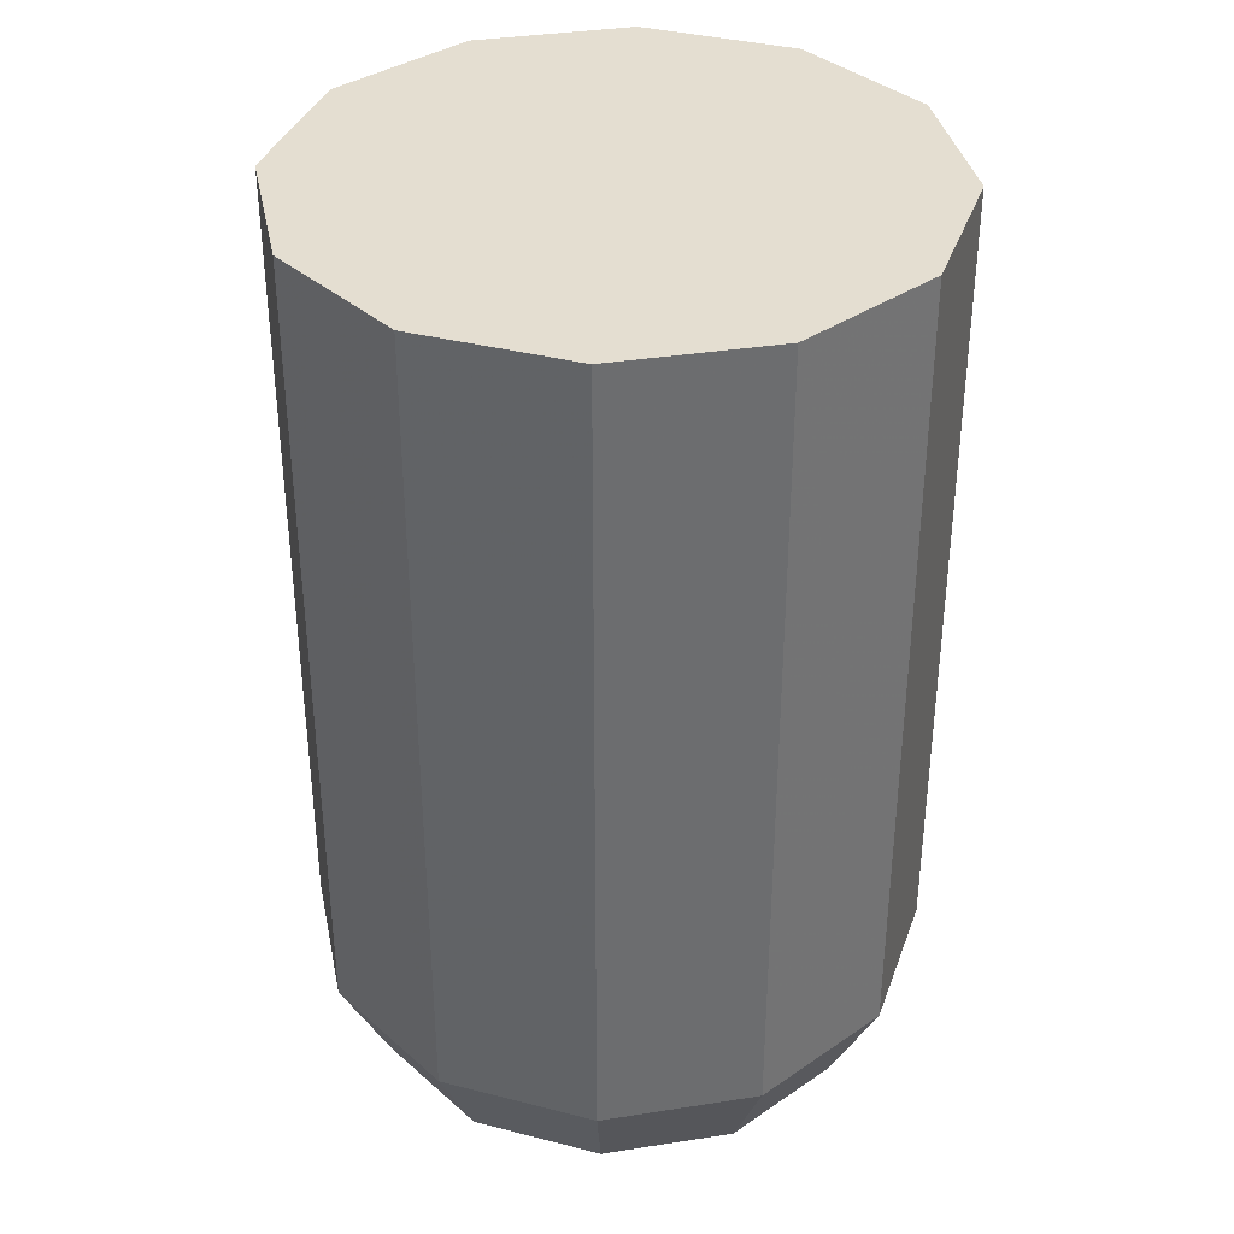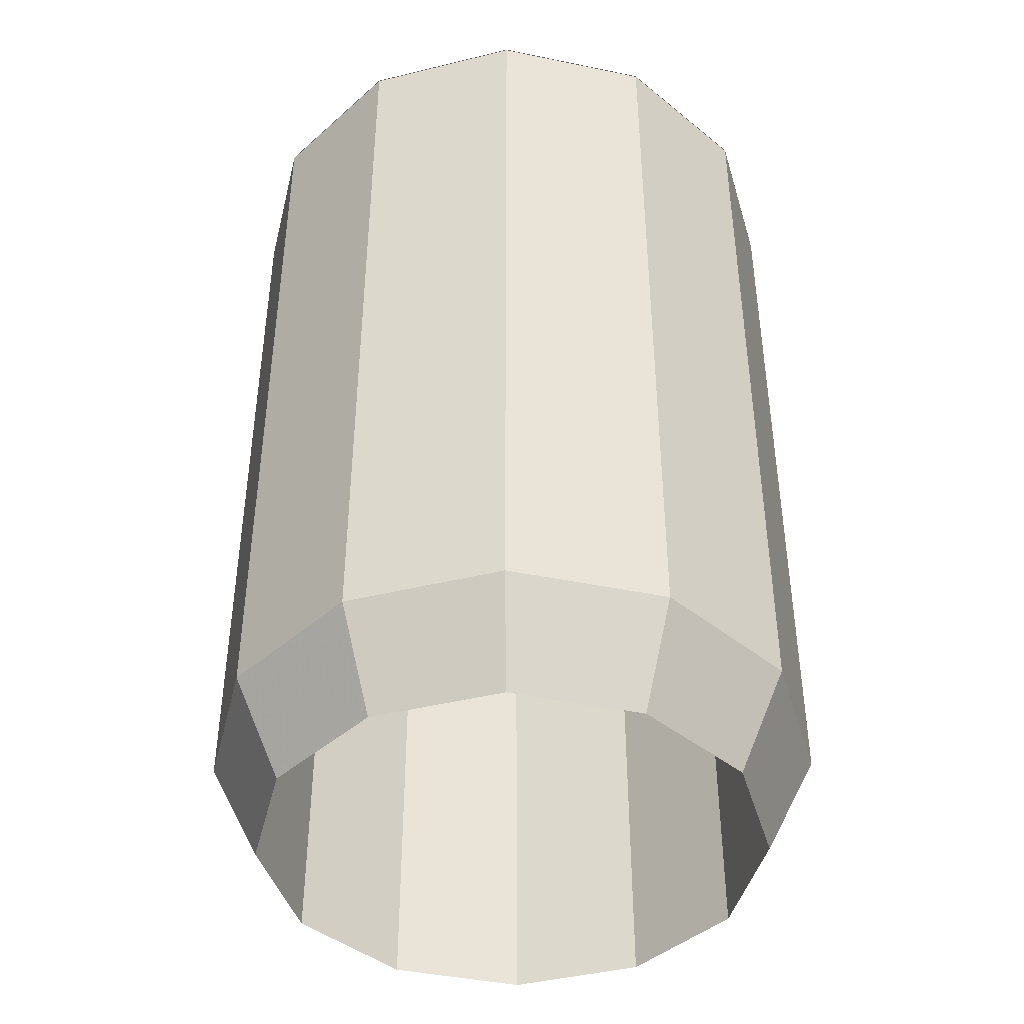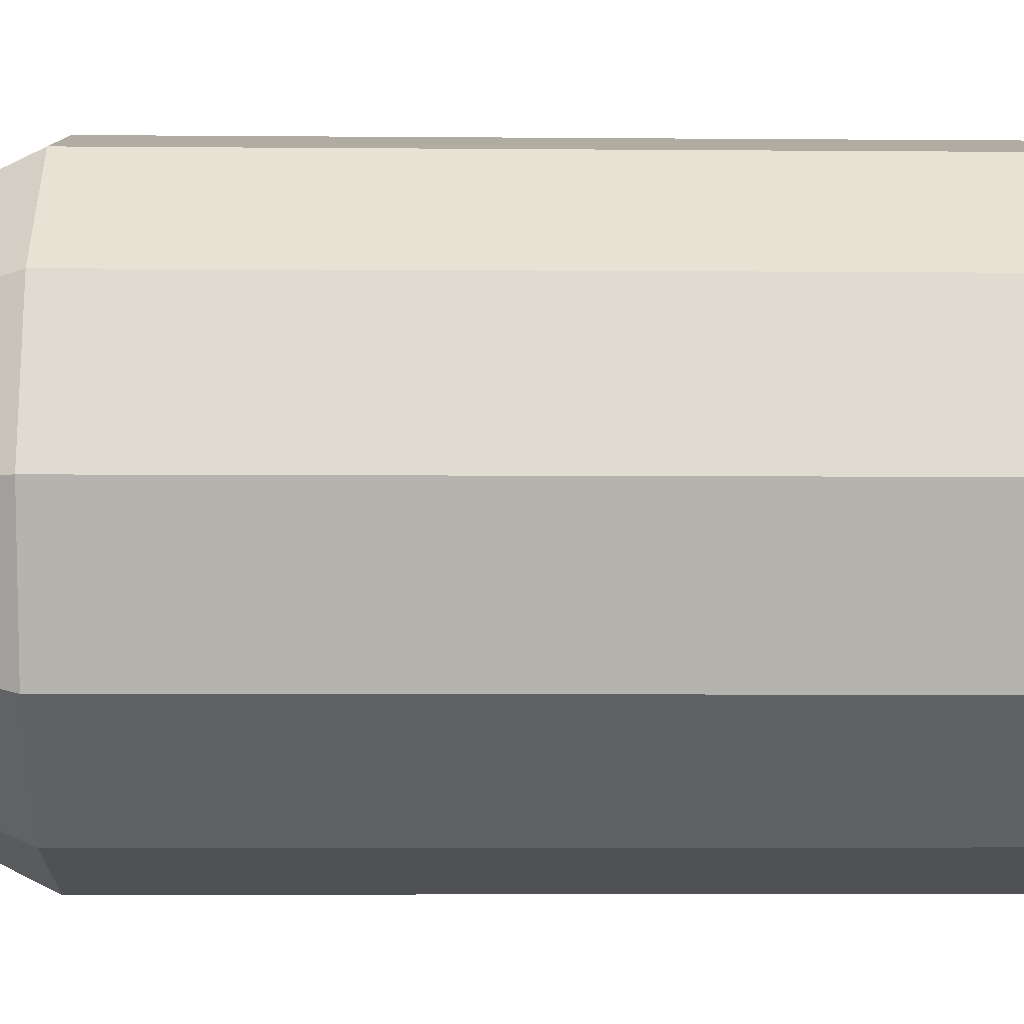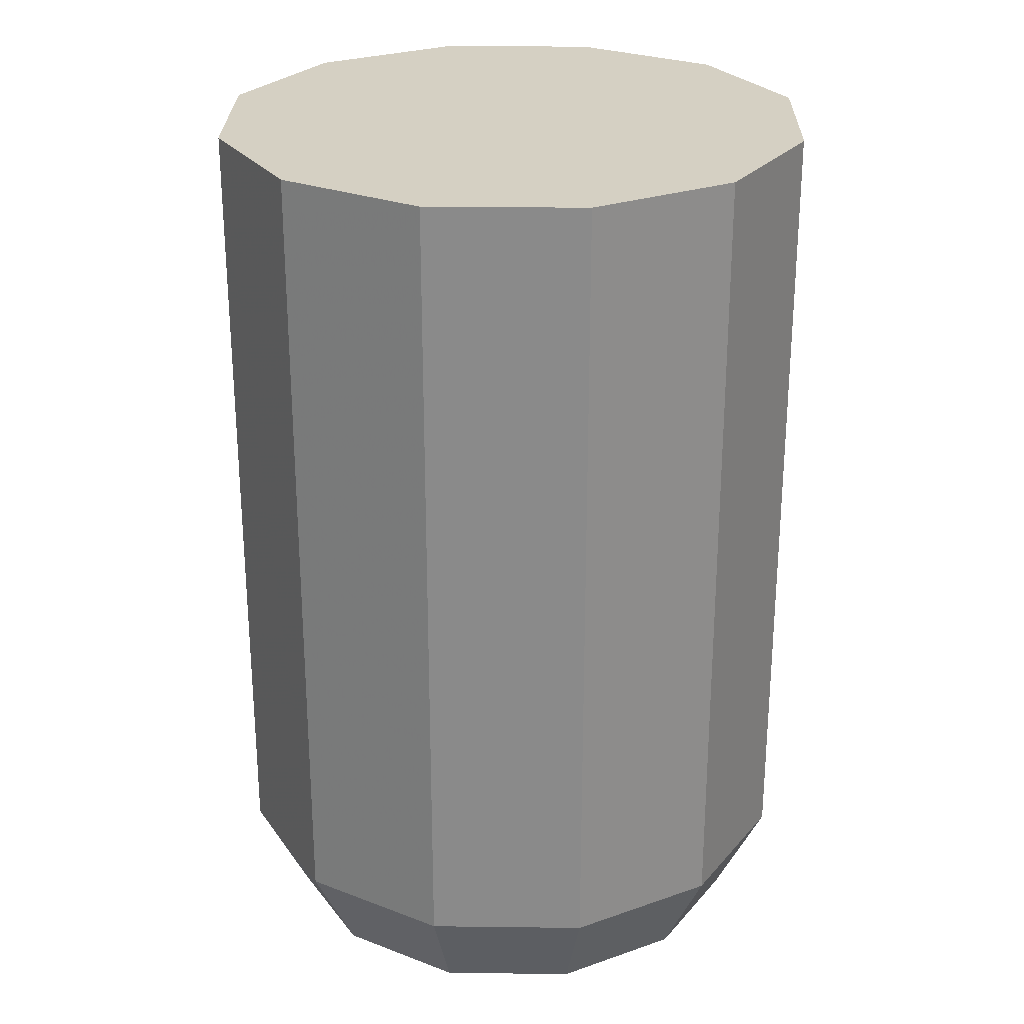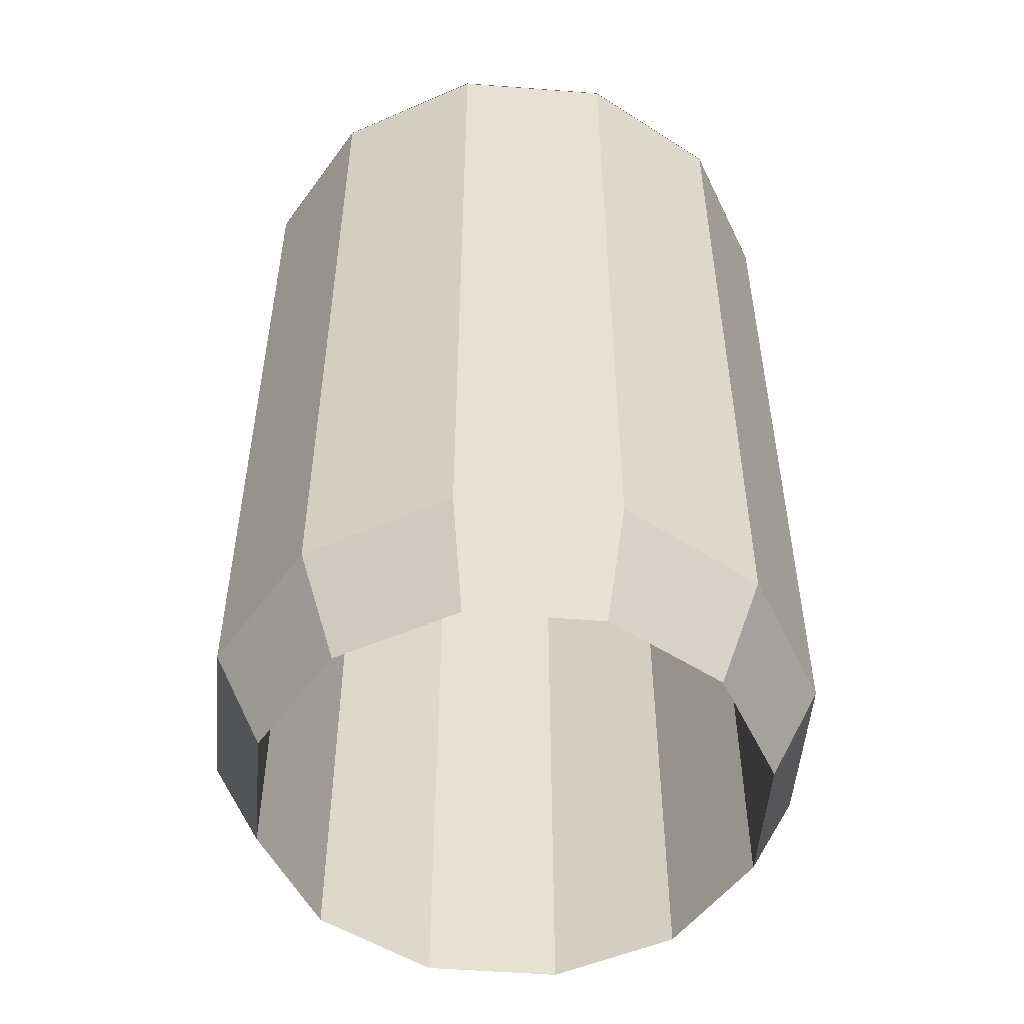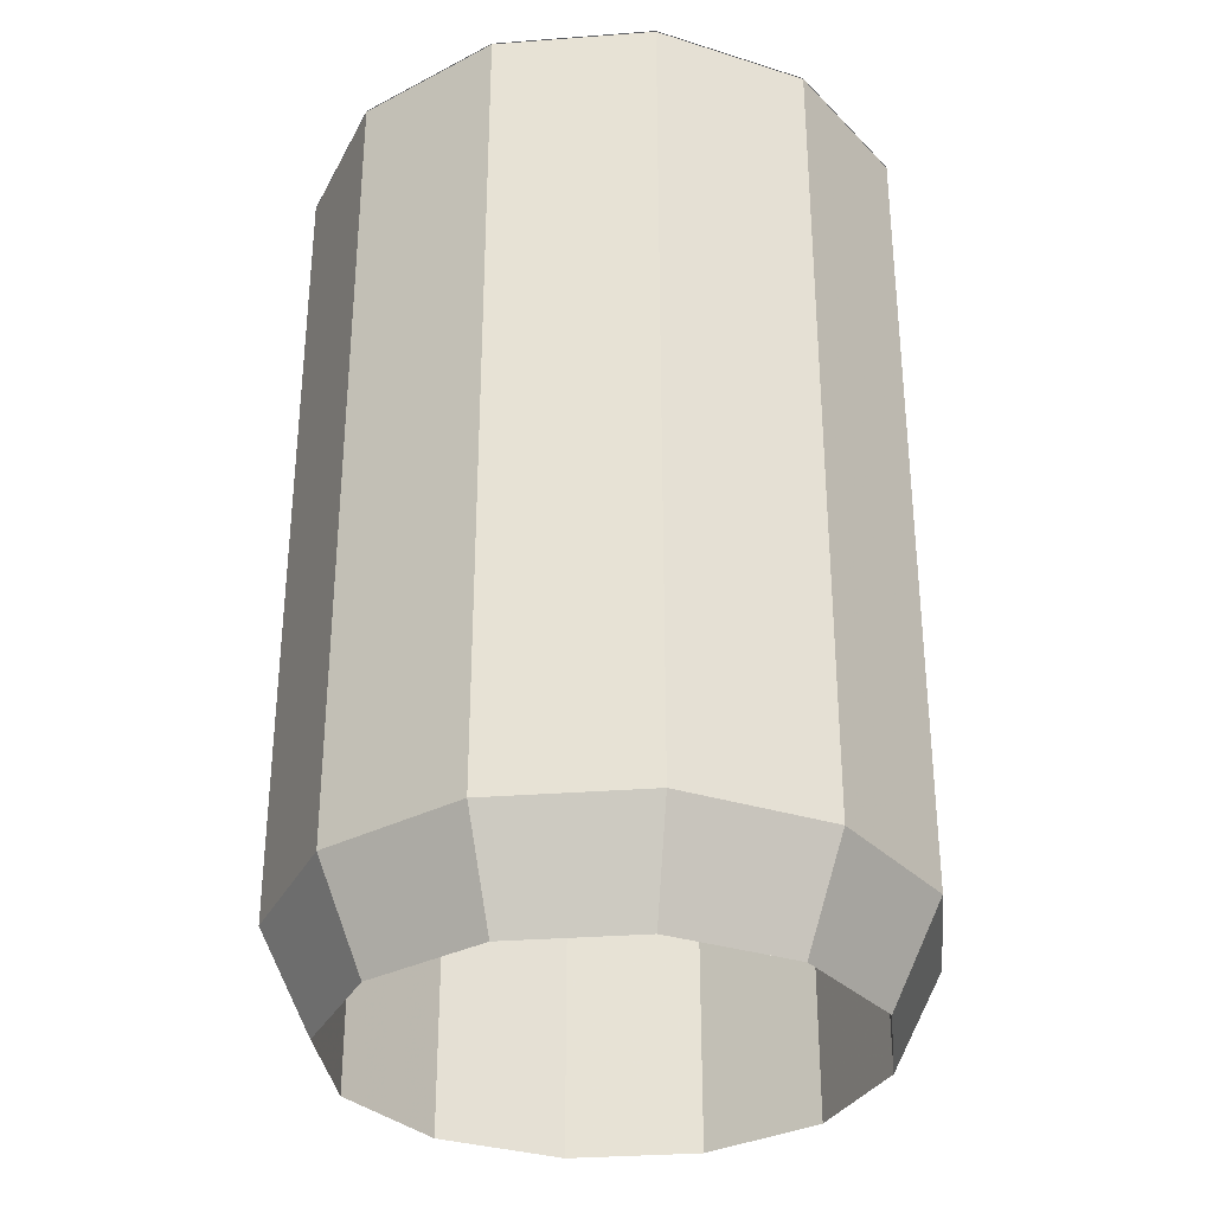
<metadata>
{"format":"obj","ext":"obj","renderer":"f3d","projection":"perspective","resolution":1024,"background":"white","views":[{"elev":36.4,"azim":153.5,"up":"+Z"},{"elev":-42.9,"azim":-178.8,"up":"+Z"},{"elev":-4.8,"azim":-91.6,"up":"+Y"},{"elev":26.3,"azim":-13.9,"up":"+Z"},{"elev":-51.5,"azim":-109.8,"up":"+Z"},{"elev":-32.1,"azim":-98.9,"up":"+Z"}]}
</metadata>
<code>
v -0.375 0 -1.859
v -0.3248 0.1875 -1.859
v -0.1875 0.3248 -1.859
v -0 0.375 -1.859
v 0.1875 0.3248 -1.859
v 0.3248 0.1875 -1.859
v 0.375 0 -1.859
v 0.3248 -0.1875 -1.859
v 0.1875 -0.3248 -1.859
v -0 -0.375 -1.859
v -0.1875 -0.3248 -1.859
v -0.3248 -0.1875 -1.859
v -0.375 0 -1.86
v -0.3248 0.1875 -1.86
v -0.1875 0.3248 -1.86
v -0 0.375 -1.86
v 0.1875 0.3248 -1.86
v 0.3248 0.1875 -1.86
v 0.375 0 -1.86
v 0.3248 -0.1875 -1.86
v 0.1875 -0.3248 -1.86
v -0 -0.375 -1.86
v -0.1875 -0.3248 -1.86
v -0.3248 -0.1875 -1.86
v -0.3125 0 -1.86
v -0.2706 0.1562 -1.86
v -0.1562 0.2706 -1.86
v -0 0.3125 -1.86
v 0.1562 0.2706 -1.86
v 0.2706 0.1562 -1.86
v 0.3125 0 -1.86
v 0.2706 -0.1562 -1.86
v 0.1562 -0.2706 -1.86
v -0 -0.3125 -1.86
v -0.1562 -0.2706 -1.86
v -0.2706 -0.1562 -1.86
v -0.375 0 -2.86
v -0.3248 0.1875 -2.86
v -0.1875 0.3248 -2.86
v -0 0.375 -2.86
v 0.1875 0.3248 -2.86
v 0.3248 0.1875 -2.86
v 0.375 0 -2.86
v 0.3248 -0.1875 -2.86
v 0.1875 -0.3248 -2.86
v -0 -0.375 -2.86
v -0.1875 -0.3248 -2.86
v -0.3248 -0.1875 -2.86
v -0.3125 0 -2.985
v -0.2706 0.1562 -2.985
v -0.1562 0.2706 -2.985
v -0 0.3125 -2.985
v 0.1562 0.2706 -2.985
v 0.2706 0.1562 -2.985
v 0.3125 0 -2.985
v 0.2706 -0.1562 -2.985
v 0.1562 -0.2706 -2.985
v -0 -0.3125 -2.985
v -0.1562 -0.2706 -2.985
v -0.2706 -0.1562 -2.985
f 4 8 2
f 12 1 2
f 2 3 4
f 4 5 6
f 6 7 4
f 8 9 10
f 10 11 12
f 12 2 8
f 4 7 8
f 8 10 12
f 19 42 18
f 16 39 15
f 23 46 22
f 20 43 19
f 17 40 16
f 24 47 23
f 14 37 13
f 21 44 20
f 18 41 17
f 13 48 24
f 15 38 14
f 22 45 21
f 52 29 28
f 59 36 35
f 49 26 25
f 56 33 32
f 53 30 29
f 60 25 36
f 50 27 26
f 57 34 33
f 54 31 30
f 51 28 27
f 58 35 34
f 55 32 31
f 43 54 42
f 44 55 43
f 45 56 44
f 46 57 45
f 47 58 46
f 47 60 59
f 37 60 48
f 38 49 37
f 38 51 50
f 40 51 39
f 41 52 40
f 42 53 41
f 36 13 24
f 25 14 13
f 34 23 22
f 21 34 22
f 32 21 20
f 31 20 19
f 35 24 23
f 14 27 15
f 27 16 15
f 28 17 16
f 29 18 17
f 30 19 18
f 19 43 42
f 16 40 39
f 23 47 46
f 20 44 43
f 17 41 40
f 24 48 47
f 14 38 37
f 21 45 44
f 18 42 41
f 13 37 48
f 15 39 38
f 22 46 45
f 52 53 29
f 59 60 36
f 49 50 26
f 56 57 33
f 53 54 30
f 60 49 25
f 50 51 27
f 57 58 34
f 54 55 31
f 51 52 28
f 58 59 35
f 55 56 32
f 43 55 54
f 44 56 55
f 45 57 56
f 46 58 57
f 47 59 58
f 47 48 60
f 37 49 60
f 38 50 49
f 38 39 51
f 40 52 51
f 41 53 52
f 42 54 53
f 36 25 13
f 25 26 14
f 34 35 23
f 21 33 34
f 32 33 21
f 31 32 20
f 35 36 24
f 14 26 27
f 27 28 16
f 28 29 17
f 29 30 18
f 30 31 19

</code>
